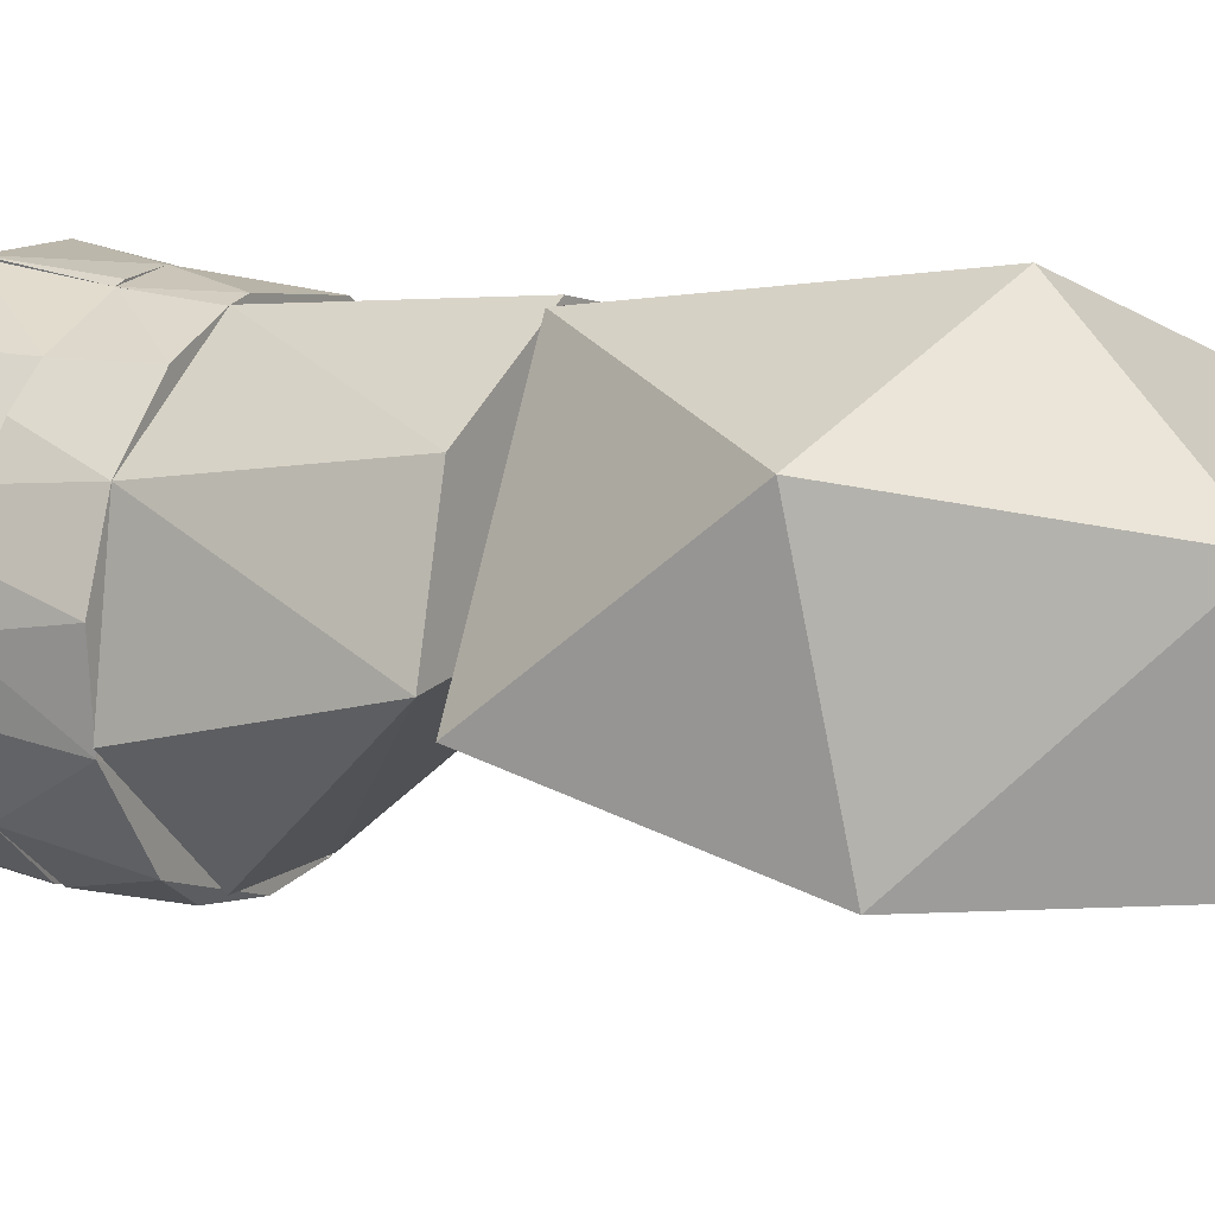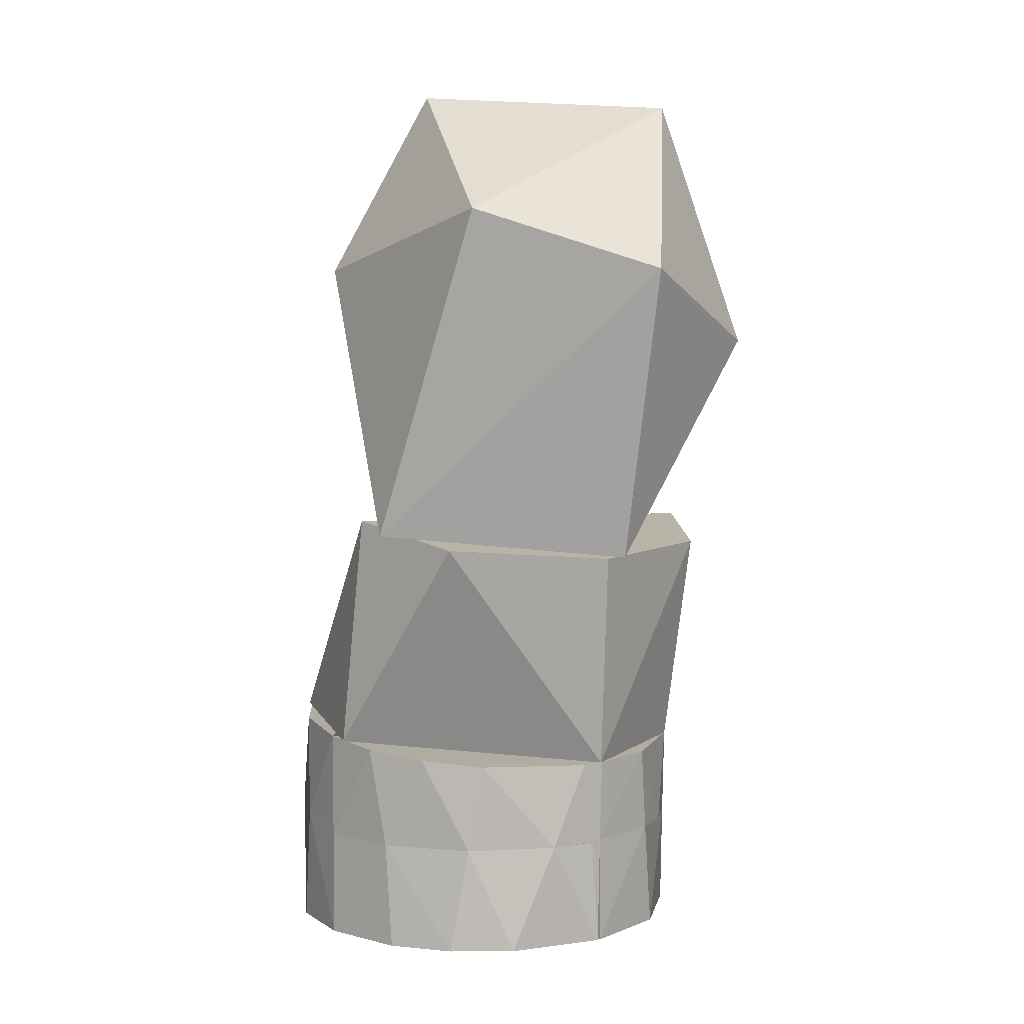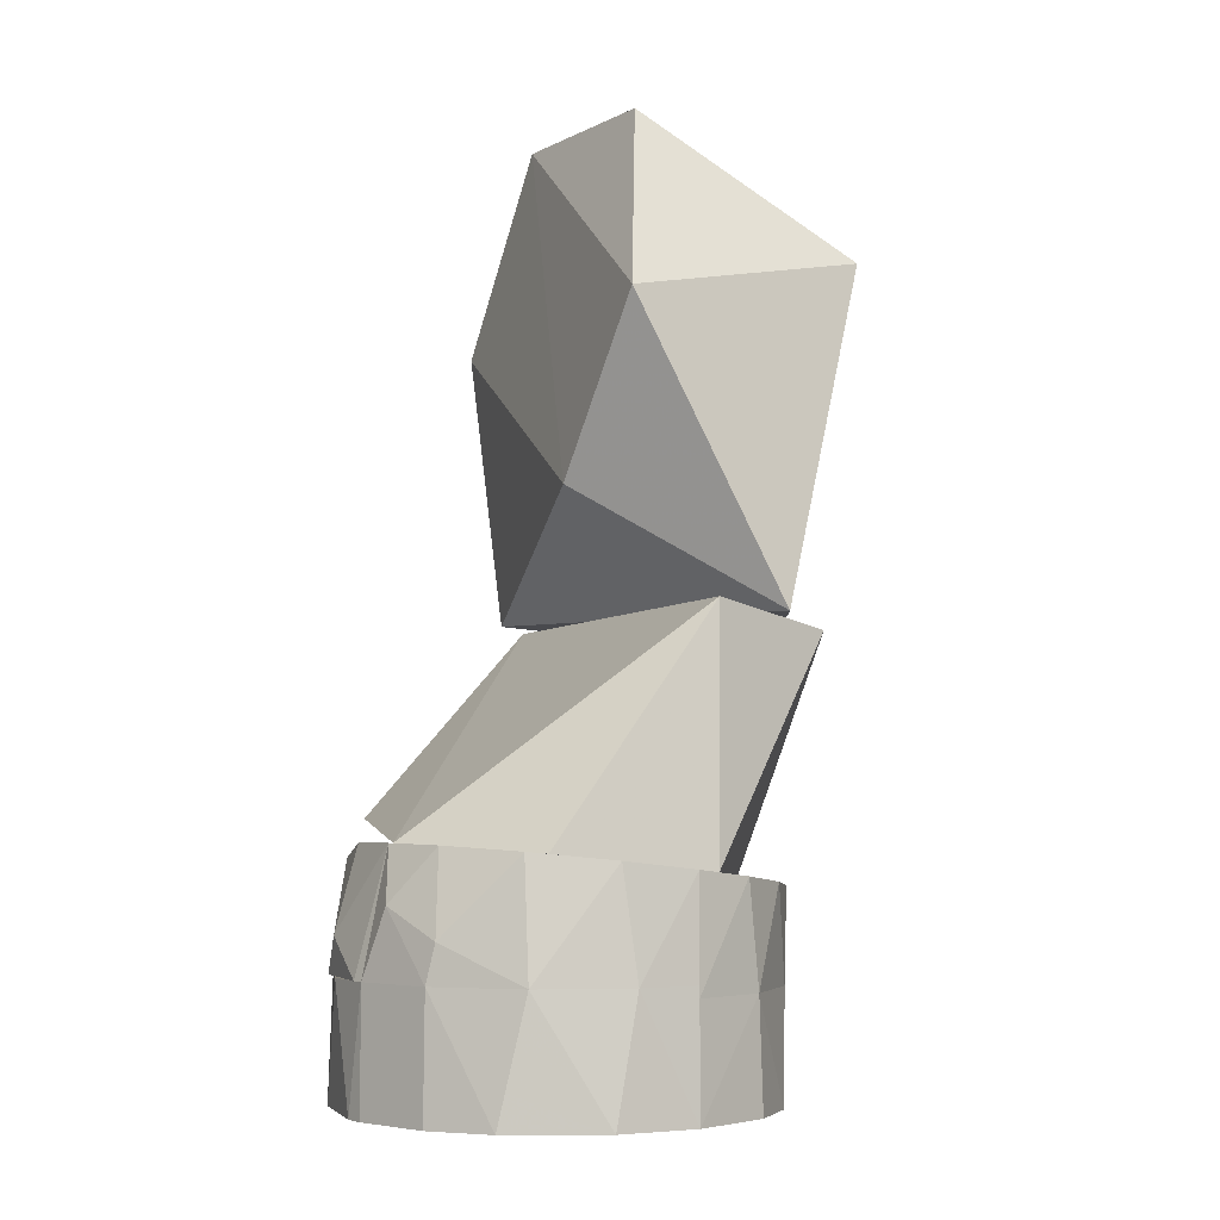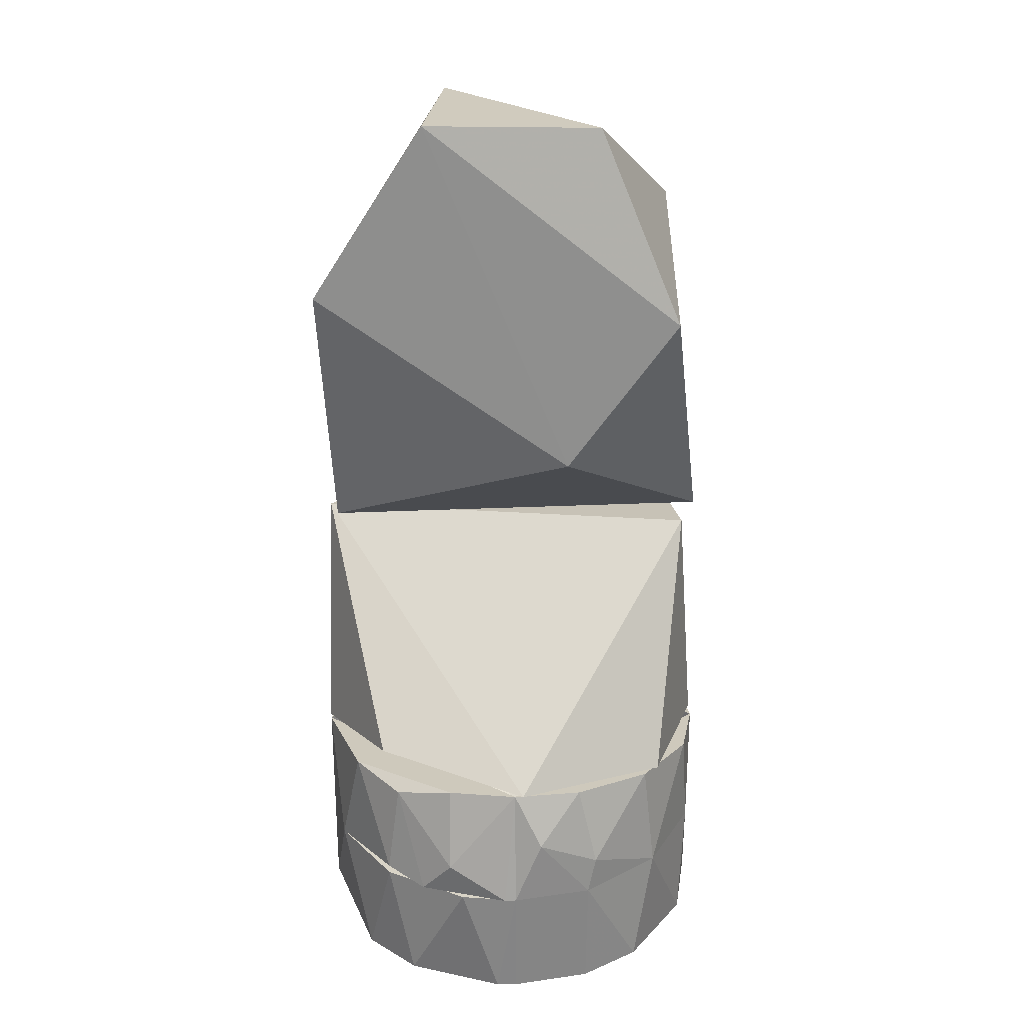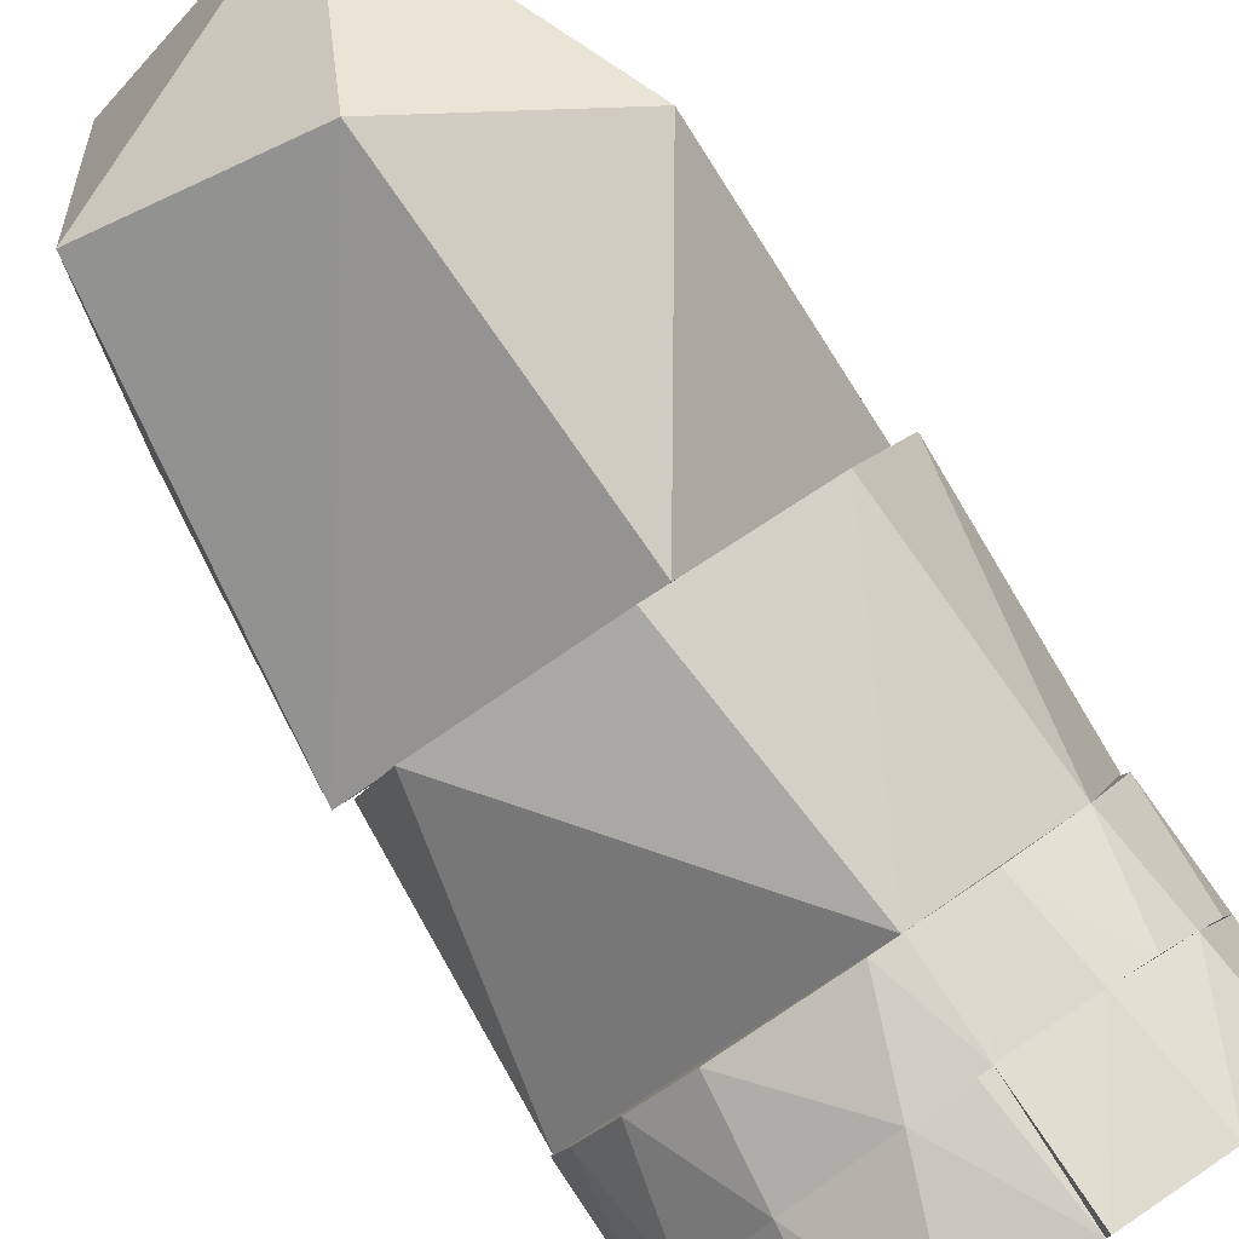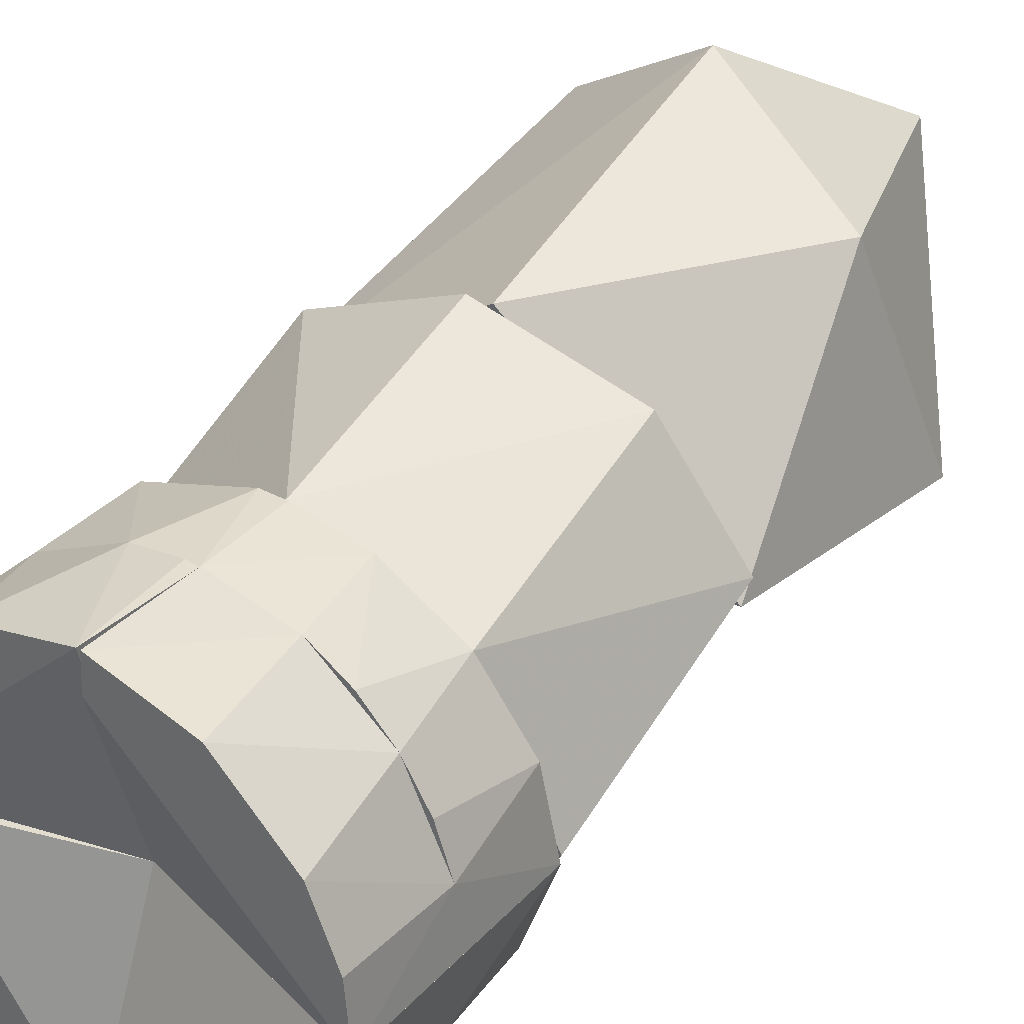
<metadata>
{"format":"obj","ext":"obj","renderer":"f3d","projection":"perspective","resolution":1024,"background":"white","views":[{"elev":25.7,"azim":118.7,"up":"+Z"},{"elev":4.5,"azim":-35.3,"up":"+Y"},{"elev":-4.9,"azim":-123.4,"up":"+Y"},{"elev":28.7,"azim":-178.3,"up":"+Y"},{"elev":76.6,"azim":-33.7,"up":"+Z"},{"elev":33.1,"azim":35.4,"up":"+Z"}]}
</metadata>
<code>
v -0.05972 -0.1459 0.003725
v -0.05958 -0.1772 0.003717
v -0.05669 -0.1479 0.02115
v -0.003546 -0.1524 0.06068
v 0.00338 -0.1715 0.05962
v -0.03411 -0.1512 0.05023
v 0.00338 -0.1772 0.05962
v -0.03741 -0.1772 0.04691
v -0.05406 -0.1772 0.02603
v 0.003431 -0.1523 0.06052
v -0.01335 -0.1772 0.0585
v -0.04789 -0.1497 0.03727
f 1 2 3
f 1 3 4
f 1 5 2
f 6 4 3
f 7 8 2
f 7 2 5
f 9 2 8
f 9 3 2
f 10 4 7
f 10 7 5
f 10 5 1
f 10 1 4
f 11 8 7
f 11 7 4
f 11 4 6
f 11 6 8
f 12 6 3
f 12 3 9
f 12 8 6
f 12 9 8
v 0.05958 -0.1452 -0.002975
v 0.003431 -0.1523 0.06052
v 0.04351 -0.1503 0.04231
v 0.00338 -0.1768 0.05962
v 0.05966 -0.1768 -0.00298
v 0.02603 -0.1768 0.05406
v 0.05406 -0.1768 0.02603
v 0.05657 -0.1479 0.02146
v 0.02278 -0.1519 0.05625
v 0.03741 -0.1768 0.04691
v 0.0585 -0.1768 0.01335
v 0.04691 -0.1768 0.03741
f 13 14 15
f 16 14 13
f 16 13 17
f 16 17 18
f 19 18 17
f 20 13 15
f 20 15 19
f 21 14 16
f 21 16 18
f 21 15 14
f 22 15 21
f 22 21 18
f 22 18 19
f 23 19 17
f 23 20 19
f 23 17 13
f 23 13 20
f 24 19 15
f 24 15 22
f 24 22 19
v -0.002884 -0.1397 -0.05204
v 0.05958 -0.1452 -0.002975
v 0.01721 -0.1399 -0.05017
v 0.05966 -0.1741 -0.00298
v 0.04777 -0.1419 -0.03193
v 0.05406 -0.1741 -0.02603
v 0.03741 -0.1715 -0.04691
v 0 -0.1741 -0.06
v 0.01721 -0.1636 -0.05705
v 0.02603 -0.1741 -0.05406
v 0.03395 -0.1441 -0.04487
v -0.00331 -0.1741 -0.05963
f 25 26 27
f 25 28 26
f 29 27 26
f 30 31 29
f 30 26 28
f 30 29 26
f 30 28 32
f 33 32 25
f 33 25 27
f 34 32 33
f 34 31 30
f 34 30 32
f 35 31 34
f 35 34 33
f 35 33 27
f 35 27 29
f 35 29 31
f 36 32 28
f 36 28 25
f 36 25 32
v -0.002884 -0.1397 -0.05204
v -0.05958 -0.1741 0.003717
v -0.00331 -0.1741 -0.05963
v -0.05972 -0.1459 0.003725
v -0.04691 -0.1741 -0.03741
v -0.04338 -0.1414 -0.03653
v -0.02823 -0.1632 -0.0525
v -0.02603 -0.1741 -0.05406
v -0.05651 -0.1436 -0.01698
v -0.0585 -0.1741 -0.01335
v -0.0226 -0.1401 -0.04858
v -0.01109 -0.155 -0.05702
f 37 38 39
f 38 37 40
f 41 39 38
f 42 40 37
f 43 41 42
f 44 39 41
f 44 41 43
f 45 40 42
f 45 42 41
f 46 41 38
f 46 45 41
f 46 38 40
f 46 40 45
f 47 42 37
f 47 43 42
f 48 43 47
f 48 37 39
f 48 47 37
f 48 39 44
f 48 44 43
v 0.002416 -0.2085 0.05995
v -0.0597 -0.2085 0.003724
v 5.283e-05 -0.1915 0.0003679
v -0.05958 -0.1772 0.003717
v -0.04156 -0.2085 0.04327
v -0.03741 -0.1772 0.04691
v 0 -0.1772 0.06
v -0.05406 -0.1772 0.02603
v -0.02572 -0.2085 0.05421
v -0.05313 -0.2085 0.02788
v 0.00338 -0.1772 0.05962
v -0.01335 -0.1772 0.0585
f 49 50 51
f 52 51 50
f 53 50 49
f 54 55 52
f 56 53 54
f 56 54 52
f 56 52 50
f 57 53 49
f 57 54 53
f 58 50 53
f 58 53 56
f 58 56 50
f 59 51 52
f 59 52 55
f 59 55 49
f 59 49 51
f 60 55 54
f 60 54 57
f 60 49 55
f 60 57 49
v 0.05966 -0.1768 -0.00298
v 0.0598 -0.2085 -0.002988
v 5.283e-05 -0.1915 0.0003679
v 0.00338 -0.1768 0.05962
v 0.04691 -0.1768 0.03741
v 0.003392 -0.2085 0.05983
v 0.03 -0.2085 0.05196
v 0.05071 -0.2085 0.03207
v 0.02603 -0.1768 0.05406
v 0.0585 -0.1768 0.01335
v 0.05826 -0.2085 0.01436
v 0.002833 -0.2085 0.04987
f 61 62 63
f 61 64 65
f 61 63 64
f 66 64 63
f 66 62 67
f 68 67 62
f 68 65 67
f 69 64 66
f 69 66 67
f 69 65 64
f 69 67 65
f 70 61 65
f 70 65 68
f 70 62 61
f 71 68 62
f 71 62 70
f 71 70 68
f 72 63 62
f 72 62 66
f 72 66 63
v 0.0598 -0.2085 -0.002988
v -0.002754 -0.2085 -0.04973
v 0.002416 -0.2085 -0.05995
v 5.871e-05 -0.1915 0.0003676
v -0.00331 -0.1741 -0.05963
v 0.05966 -0.1741 -0.00298
v 0.03741 -0.1741 -0.04691
v 0.04491 -0.2085 -0.03979
v 0.05406 -0.1741 -0.02603
v -0.003316 -0.2085 -0.05972
v 0.03 -0.2085 -0.05196
v 0.01335 -0.1741 -0.0585
f 73 74 75
f 74 73 76
f 77 74 76
f 78 79 77
f 78 77 76
f 78 76 73
f 80 73 75
f 81 78 73
f 81 73 80
f 81 79 78
f 81 80 79
f 82 75 74
f 82 74 77
f 82 77 75
f 83 79 80
f 83 80 75
f 84 77 79
f 84 79 83
f 84 75 77
f 84 83 75
v -0.0597 -0.2085 0.003724
v 5.871e-05 -0.1915 0.0003676
v -0.05958 -0.1741 0.003717
v -0.00331 -0.1741 -0.05963
v -0.003316 -0.2085 -0.05972
v -0.04691 -0.1741 -0.03741
v -0.04156 -0.2085 -0.04327
v -0.05691 -0.2085 -0.019
v -0.02603 -0.1741 -0.05406
v -0.0585 -0.1741 -0.01335
v -0.02572 -0.2085 -0.05421
v -0.04972 -0.2085 0.003163
f 85 86 87
f 88 87 86
f 88 86 89
f 90 87 88
f 91 89 85
f 92 90 91
f 92 91 85
f 93 90 88
f 93 91 90
f 93 88 89
f 94 87 90
f 94 90 92
f 94 85 87
f 94 92 85
f 95 89 91
f 95 91 93
f 95 93 89
f 96 85 89
f 96 89 86
f 96 86 85
v 0.00299 -0.1524 0.06057
v -0.05945 -0.1466 0.009931
v -0.005397 -0.1397 -0.05204
v -0.05458 -0.07775 0.01391
v -0.003546 -0.08764 0.07209
v 0.05994 -0.07972 0.02549
v 0.05994 -0.1455 -0.0005584
v -0.04789 -0.08432 0.05257
v -0.04754 -0.1419 -0.03219
v 0.03901 -0.1337 -0.03722
v 0.04351 -0.1503 0.04231
v 0.0396 -0.08551 0.05957
f 97 98 99
f 100 101 102
f 100 102 99
f 103 97 99
f 104 101 100
f 104 100 98
f 104 97 101
f 104 98 97
f 105 99 98
f 105 98 100
f 105 100 99
f 106 99 102
f 106 102 103
f 106 103 99
f 107 97 103
f 107 103 102
f 108 102 101
f 108 107 102
f 108 101 97
f 108 97 107
v -0.05945 -0.0809 0.03241
v 0.00299 -0.08762 0.072
v -0.001511 -0.001715 0.09377
v 0.05663 -0.07814 0.01619
v -0.01773 -0.04675 -0.0095
v 0.06 -0 0.0075
v -0.04789 0.01531 0.065
v 0.02278 0.04866 0.06434
v -0.02603 0.05406 0.0075
v -0.05 -0 -0.0095
v 0.04766 -0.02208 0.07208
v 0.02603 0.05406 0.0075
f 109 110 111
f 112 113 114
f 112 109 113
f 112 110 109
f 115 111 116
f 115 116 117
f 115 109 111
f 118 109 115
f 118 115 117
f 118 113 109
f 119 112 114
f 119 114 116
f 119 116 111
f 119 111 110
f 119 110 112
f 120 118 117
f 120 114 113
f 120 113 118
f 120 117 116
f 120 116 114

</code>
